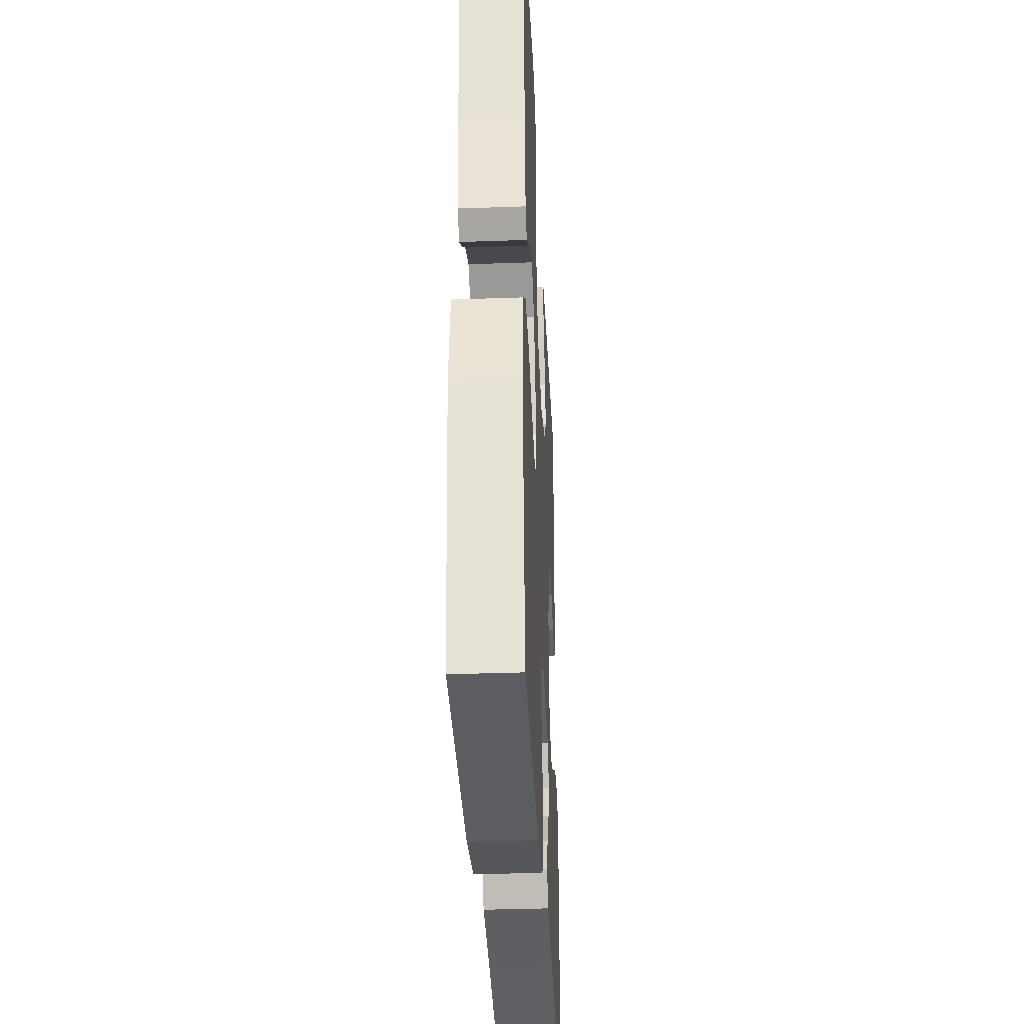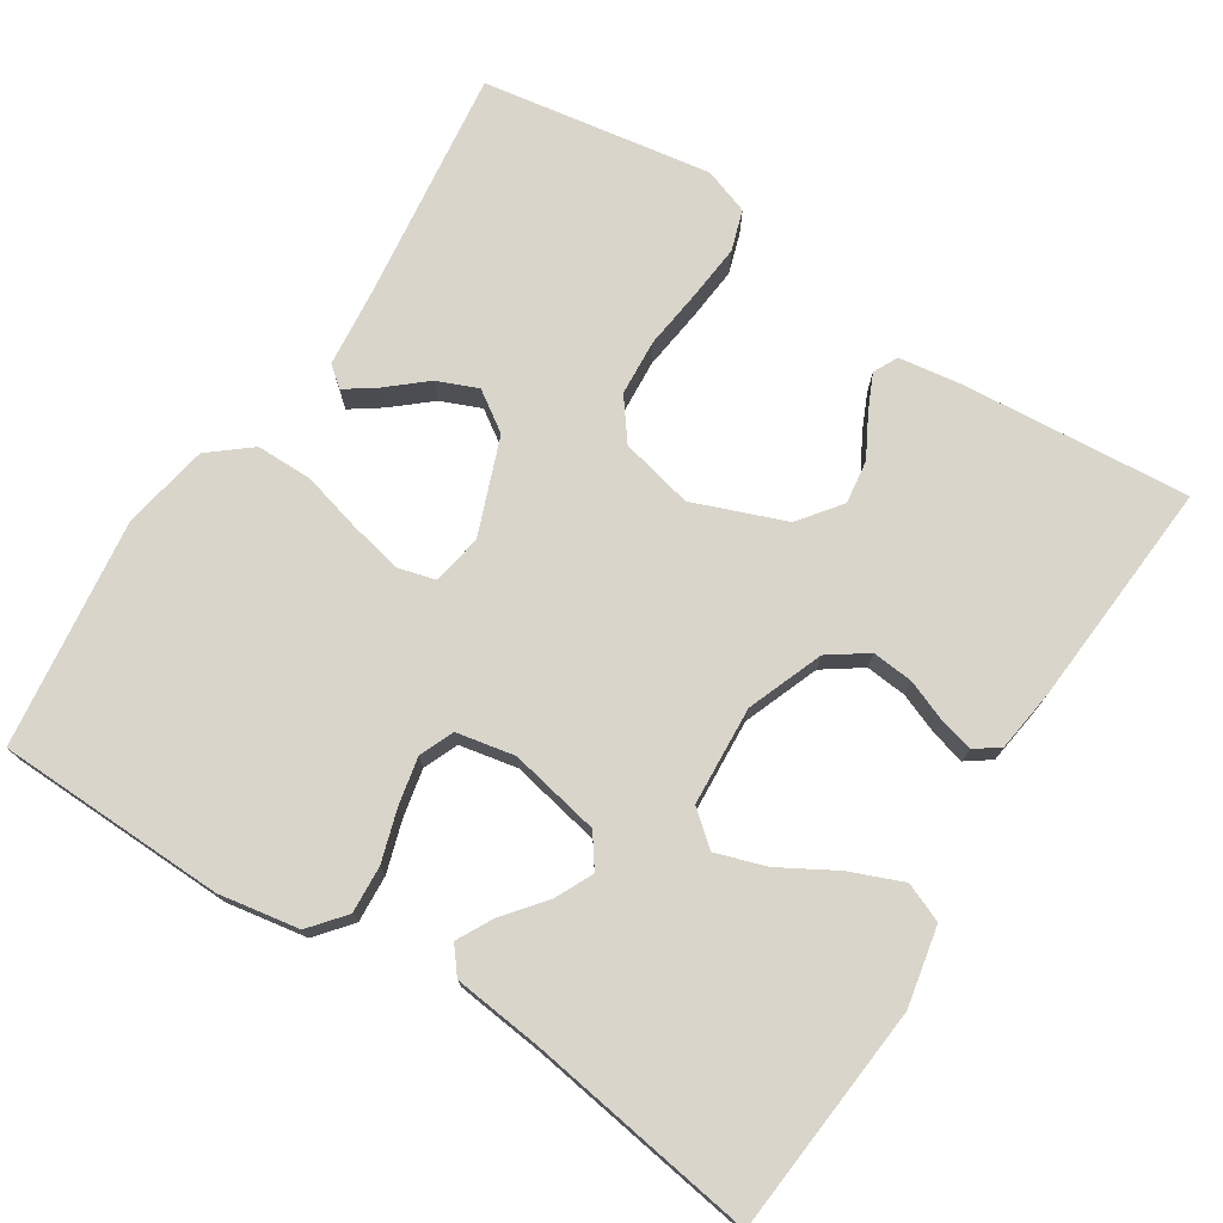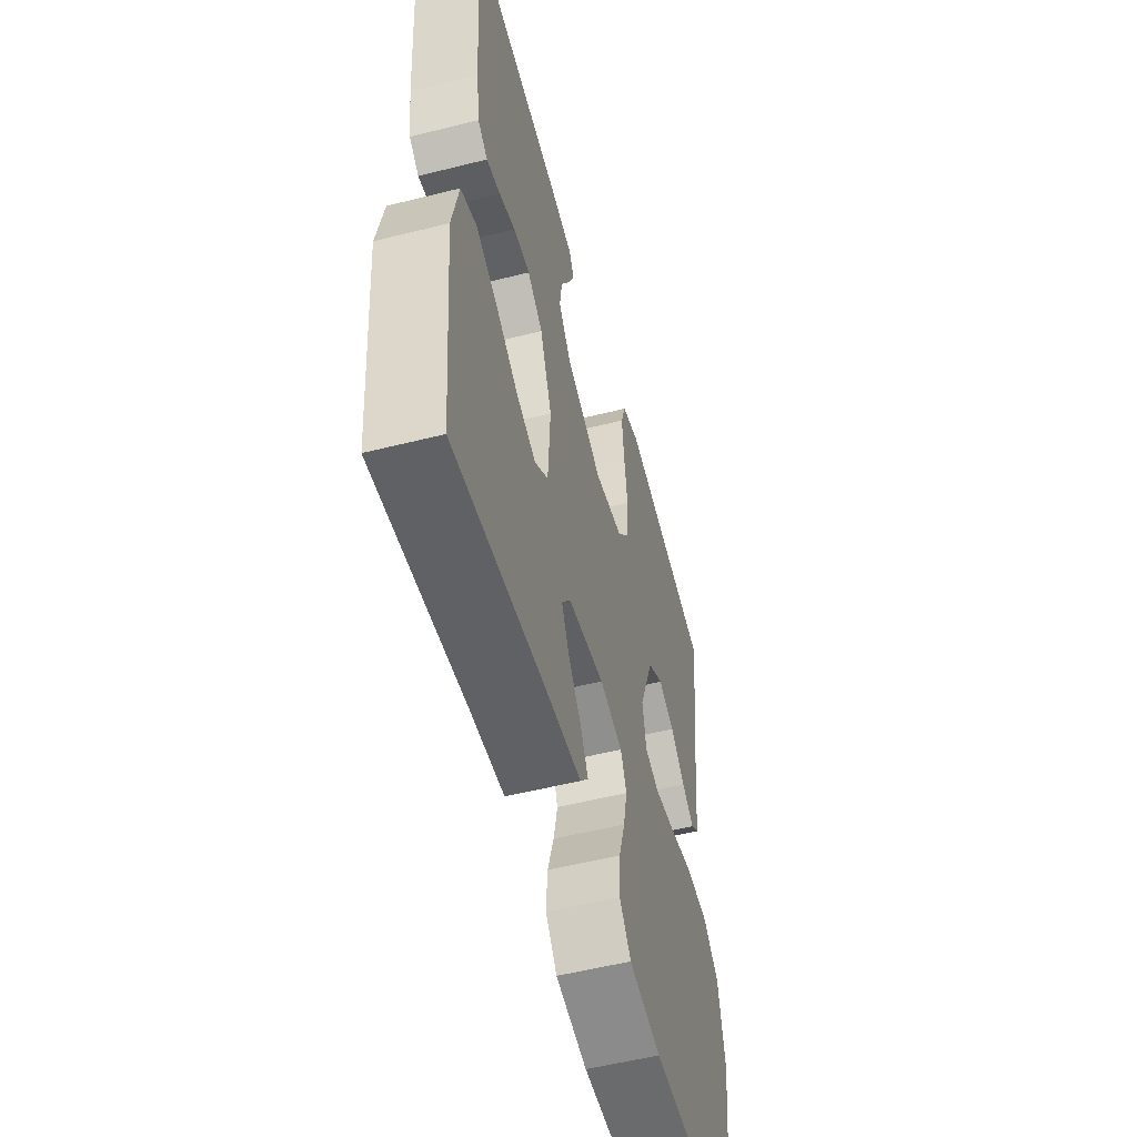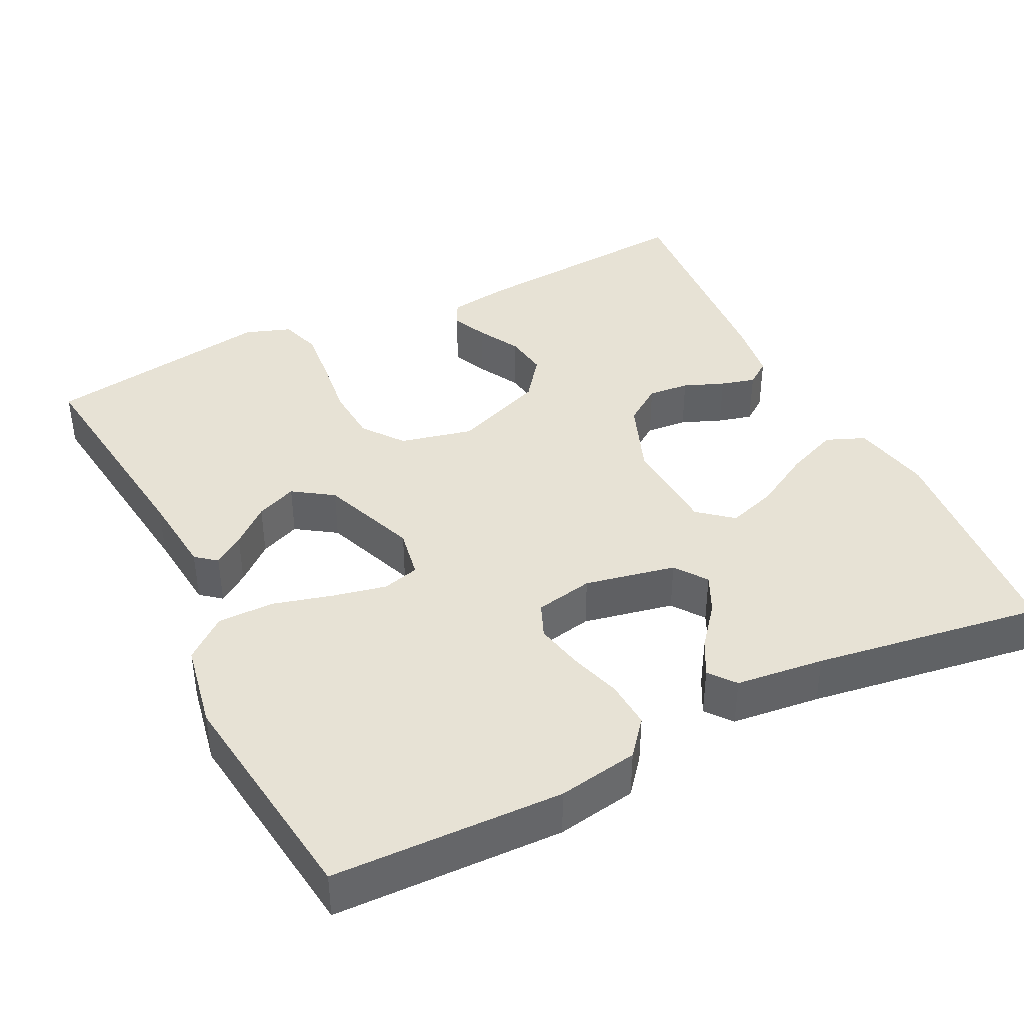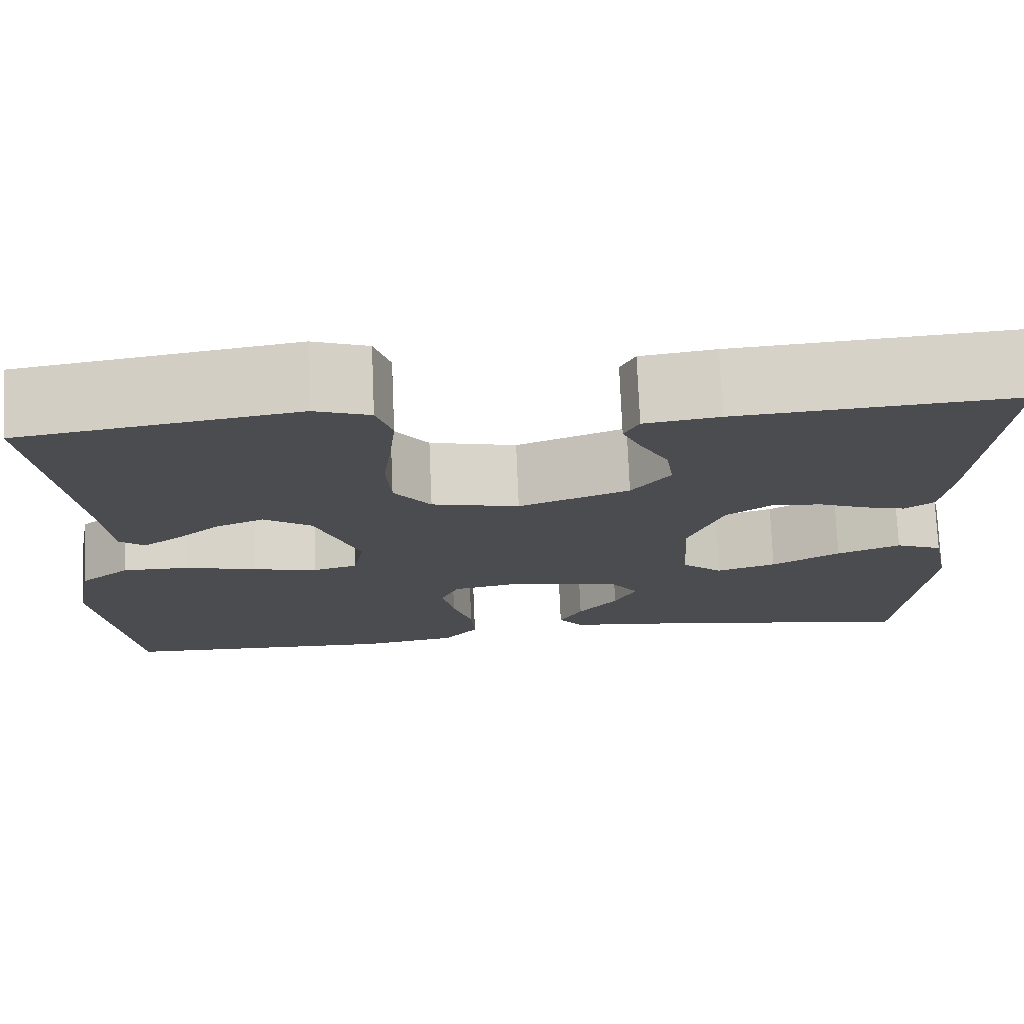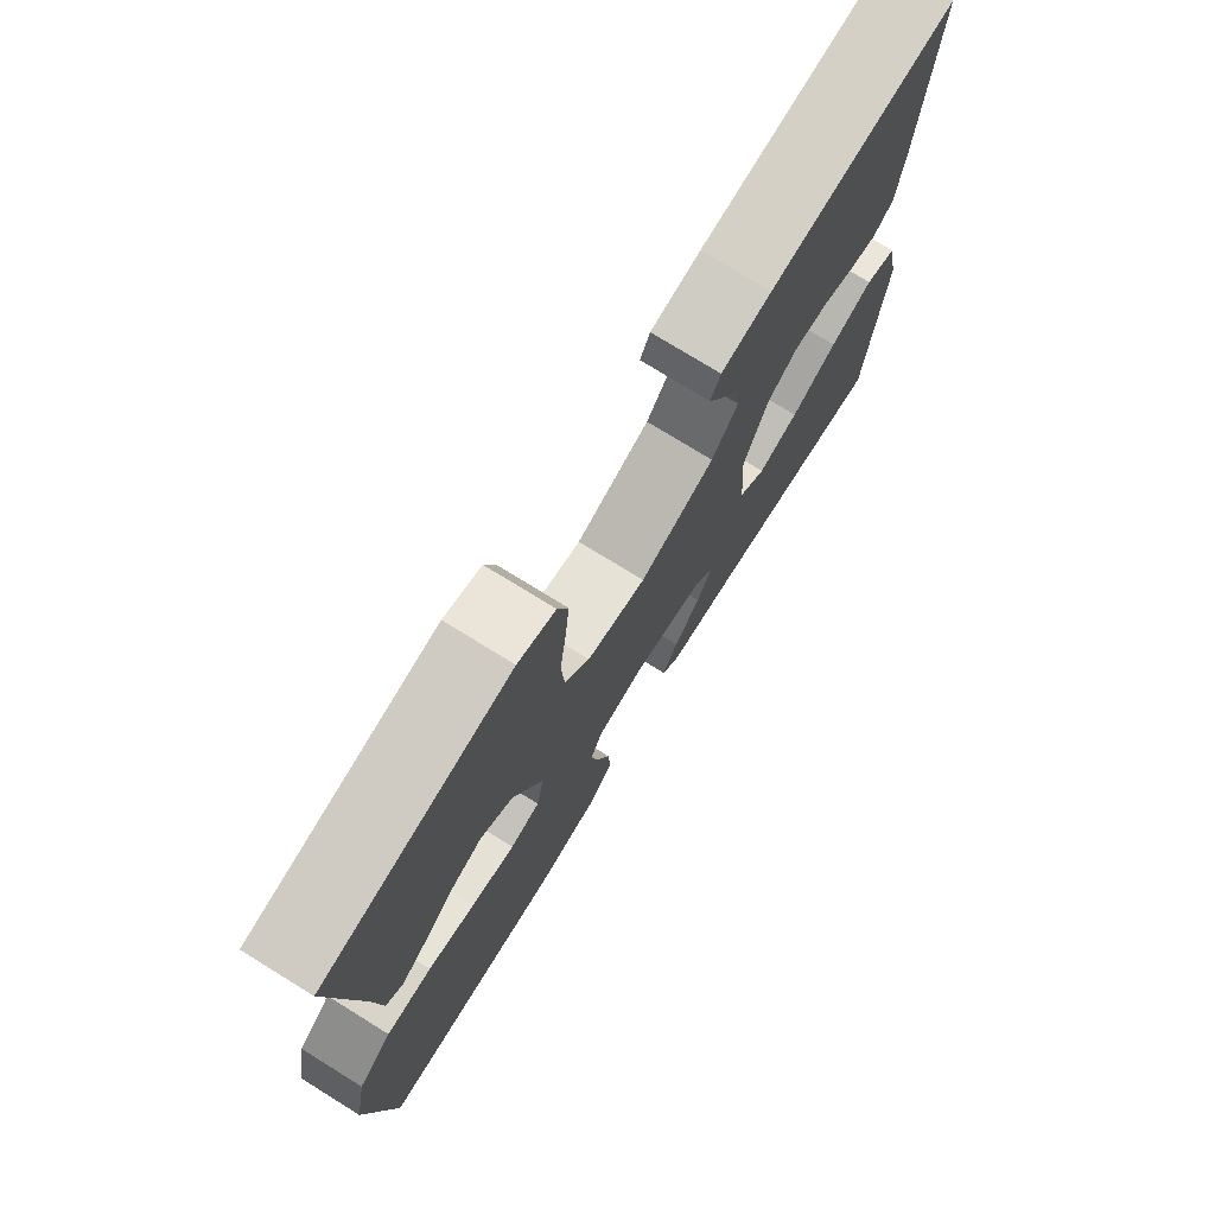
<metadata>
{"format":"obj","ext":"obj","renderer":"f3d","projection":"perspective","resolution":1024,"background":"white","views":[{"elev":-35.1,"azim":92.7,"up":"+Z"},{"elev":74.7,"azim":-147.4,"up":"+Y"},{"elev":-54.7,"azim":-75.1,"up":"+Z"},{"elev":40.5,"azim":153.6,"up":"+Y"},{"elev":74.9,"azim":177.6,"up":"+Z"},{"elev":75.5,"azim":121.7,"up":"+Z"}]}
</metadata>
<code>
v -0.5 0.07 0.5
v -0.2 0.07 0.476
v -0.119 0.07 0.464
v -0.103 0.07 0.432
v -0.124 0.07 0.386
v -0.154 0.07 0.331
v -0.162 0.07 0.274
v -0.12 0.07 0.219
v 0 0.07 0.173
v 0.095 0.07 0.195
v 0.135 0.07 0.248
v 0.14 0.07 0.322
v 0.13 0.07 0.401
v 0.123 0.07 0.474
v 0.14 0.07 0.527
v 0.2 0.07 0.548
v 0.5 0.07 0.5
v 0.462 0.07 0.2
v 0.451 0.07 0.091
v 0.424 0.07 0.069
v 0.384 0.07 0.097
v 0.335 0.07 0.139
v 0.282 0.07 0.161
v 0.23 0.07 0.126
v 0.182 0.07 0
v 0.194 0.07 -0.066
v 0.242 0.07 -0.079
v 0.312 0.07 -0.064
v 0.39 0.07 -0.043
v 0.464 0.07 -0.043
v 0.518 0.07 -0.087
v 0.539 0.07 -0.2
v 0.5 0.07 -0.5
v 0.2 0.07 -0.508
v 0.095 0.07 -0.49
v 0.057 0.07 -0.444
v 0.061 0.07 -0.382
v 0.082 0.07 -0.314
v 0.095 0.07 -0.252
v 0.076 0.07 -0.207
v 0 0.07 -0.192
v -0.119 0.07 -0.216
v -0.149 0.07 -0.258
v -0.125 0.07 -0.308
v -0.082 0.07 -0.361
v -0.057 0.07 -0.408
v -0.084 0.07 -0.442
v -0.2 0.07 -0.455
v -0.5 0.07 -0.5
v -0.527 0.07 -0.2
v -0.506 0.07 -0.096
v -0.455 0.07 -0.075
v -0.386 0.07 -0.103
v -0.312 0.07 -0.145
v -0.247 0.07 -0.166
v -0.203 0.07 -0.129
v -0.195 0.07 0
v -0.233 0.07 0.099
v -0.283 0.07 0.134
v -0.337 0.07 0.129
v -0.39 0.07 0.108
v -0.435 0.07 0.096
v -0.467 0.07 0.119
v -0.478 0.07 0.2
v -0.5 0 0.5
v -0.2 0 0.476
v -0.119 0 0.464
v -0.103 0 0.432
v -0.124 0 0.386
v -0.154 0 0.331
v -0.162 0 0.274
v -0.12 0 0.219
v 0 0 0.173
v 0.095 0 0.195
v 0.135 0 0.248
v 0.14 0 0.322
v 0.13 0 0.401
v 0.123 0 0.474
v 0.14 0 0.527
v 0.2 0 0.548
v 0.5 0 0.5
v 0.462 0 0.2
v 0.451 0 0.091
v 0.424 0 0.069
v 0.384 0 0.097
v 0.335 0 0.139
v 0.282 0 0.161
v 0.23 0 0.126
v 0.182 0 0
v 0.194 0 -0.066
v 0.242 0 -0.079
v 0.312 0 -0.064
v 0.39 0 -0.043
v 0.464 0 -0.043
v 0.518 0 -0.087
v 0.539 0 -0.2
v 0.5 0 -0.5
v 0.2 0 -0.508
v 0.095 0 -0.49
v 0.057 0 -0.444
v 0.061 0 -0.382
v 0.082 0 -0.314
v 0.095 0 -0.252
v 0.076 0 -0.207
v 0 0 -0.192
v -0.119 0 -0.216
v -0.149 0 -0.258
v -0.125 0 -0.308
v -0.082 0 -0.361
v -0.057 0 -0.408
v -0.084 0 -0.442
v -0.2 0 -0.455
v -0.5 0 -0.5
v -0.527 0 -0.2
v -0.506 0 -0.096
v -0.455 0 -0.075
v -0.386 0 -0.103
v -0.312 0 -0.145
v -0.247 0 -0.166
v -0.203 0 -0.129
v -0.195 0 0
v -0.233 0 0.099
v -0.283 0 0.134
v -0.337 0 0.129
v -0.39 0 0.108
v -0.435 0 0.096
v -0.467 0 0.119
v -0.478 0 0.2
f 4 5 6
f 3 4 6
f 2 3 6
f 1 2 6
f 64 1 6
f 63 64 6
f 62 63 6
f 61 62 6
f 60 61 6
f 59 60 6 7
f 58 59 7 8
f 57 58 8 9
f 56 57 9 10
f 52 53 54
f 51 52 54
f 50 51 54
f 49 50 54
f 48 49 54
f 48 54 55
f 47 48 55
f 46 47 55
f 45 46 55
f 44 45 55
f 43 44 55
f 42 43 55 56
f 36 37 38
f 35 36 38
f 34 35 38
f 33 34 38
f 32 33 38
f 31 32 38
f 30 31 38
f 29 30 38
f 28 29 38
f 27 28 38 39
f 26 27 39 40
f 20 21 22
f 19 20 22
f 18 19 22
f 18 22 23
f 17 18 23
f 16 17 23
f 15 16 23
f 14 15 23
f 13 14 23
f 12 13 23
f 11 12 23 24
f 41 42 56 10
f 41 10 11
f 40 41 11
f 26 40 11
f 25 26 11
f 11 24 25
f 70 69 68
f 70 68 67
f 70 67 66
f 70 66 65
f 70 65 128
f 70 128 127
f 70 127 126
f 70 126 125
f 70 125 124
f 71 70 124 123
f 72 71 123 122
f 73 72 122 121
f 74 73 121 120
f 118 117 116
f 118 116 115
f 118 115 114
f 118 114 113
f 118 113 112
f 119 118 112
f 119 112 111
f 119 111 110
f 119 110 109
f 119 109 108
f 119 108 107
f 120 119 107 106
f 102 101 100
f 102 100 99
f 102 99 98
f 102 98 97
f 102 97 96
f 102 96 95
f 102 95 94
f 102 94 93
f 102 93 92
f 103 102 92 91
f 104 103 91 90
f 86 85 84
f 86 84 83
f 86 83 82
f 87 86 82
f 87 82 81
f 87 81 80
f 87 80 79
f 87 79 78
f 87 78 77
f 87 77 76
f 88 87 76 75
f 74 120 106 105
f 75 74 105
f 75 105 104
f 75 104 90
f 75 90 89
f 89 88 75
f 1 65 66 2
f 2 66 67 3
f 3 67 68 4
f 4 68 69 5
f 5 69 70 6
f 6 70 71 7
f 7 71 72 8
f 8 72 73 9
f 9 73 74 10
f 10 74 75 11
f 11 75 76 12
f 12 76 77 13
f 13 77 78 14
f 14 78 79 15
f 15 79 80 16
f 16 80 81 17
f 17 81 82 18
f 18 82 83 19
f 19 83 84 20
f 20 84 85 21
f 21 85 86 22
f 22 86 87 23
f 23 87 88 24
f 24 88 89 25
f 25 89 90 26
f 26 90 91 27
f 27 91 92 28
f 28 92 93 29
f 29 93 94 30
f 30 94 95 31
f 31 95 96 32
f 32 96 97 33
f 33 97 98 34
f 34 98 99 35
f 35 99 100 36
f 36 100 101 37
f 37 101 102 38
f 38 102 103 39
f 39 103 104 40
f 40 104 105 41
f 41 105 106 42
f 42 106 107 43
f 43 107 108 44
f 44 108 109 45
f 45 109 110 46
f 46 110 111 47
f 47 111 112 48
f 48 112 113 49
f 49 113 114 50
f 50 114 115 51
f 51 115 116 52
f 52 116 117 53
f 53 117 118 54
f 54 118 119 55
f 55 119 120 56
f 56 120 121 57
f 57 121 122 58
f 58 122 123 59
f 59 123 124 60
f 60 124 125 61
f 61 125 126 62
f 62 126 127 63
f 63 127 128 64
f 64 128 65 1

</code>
